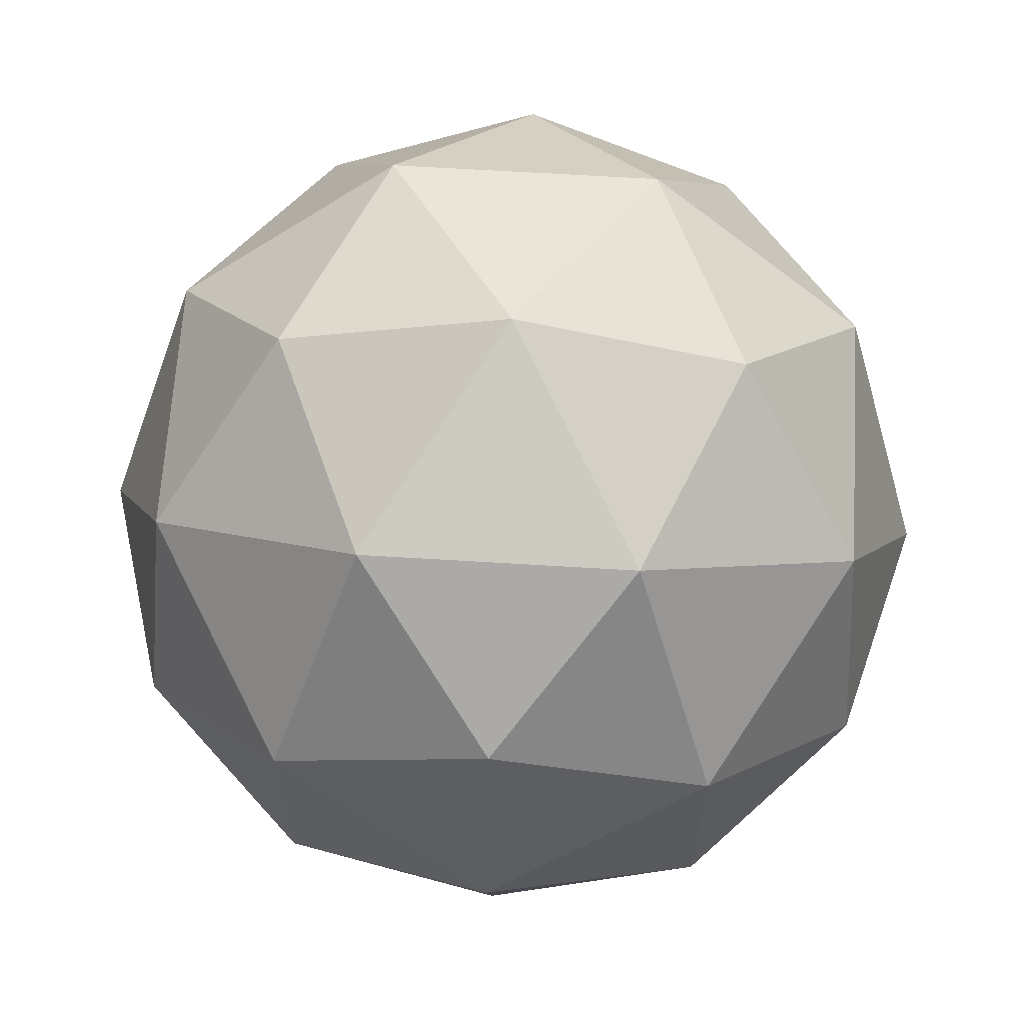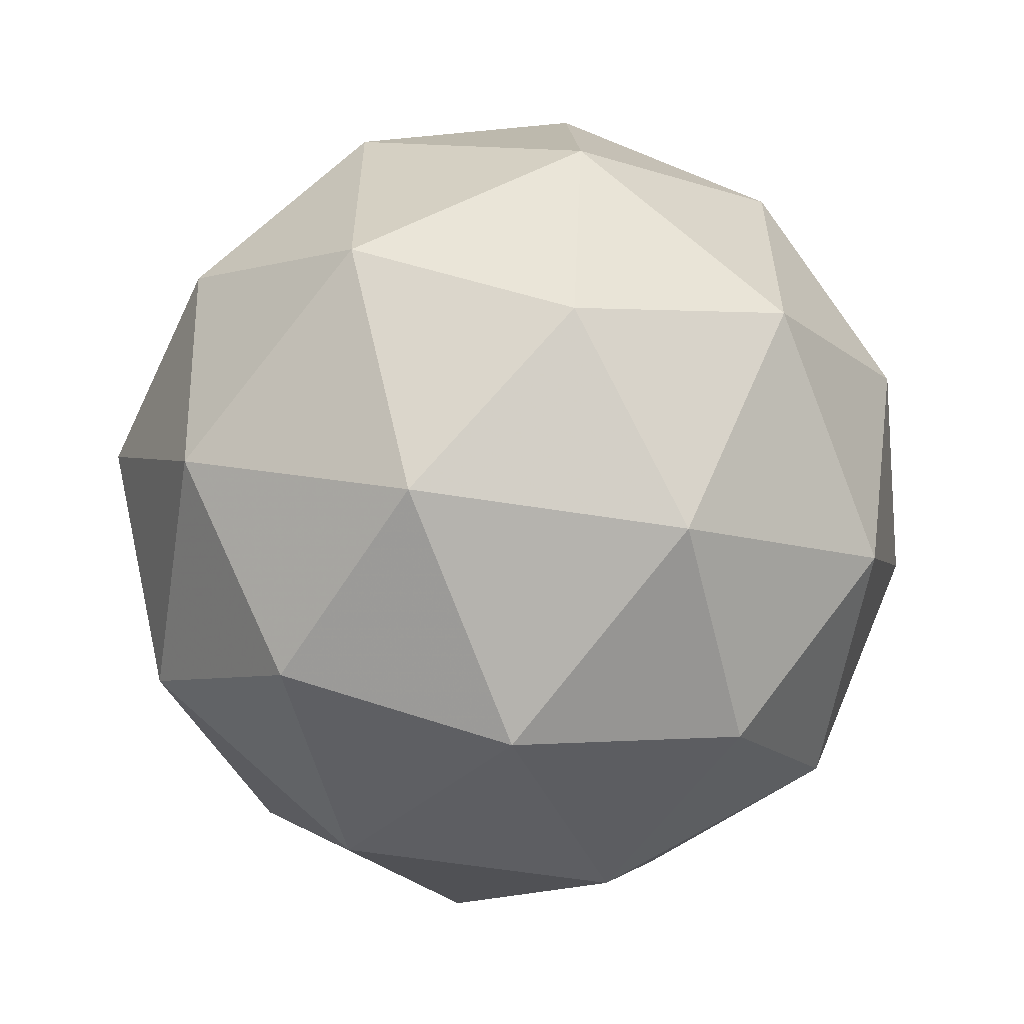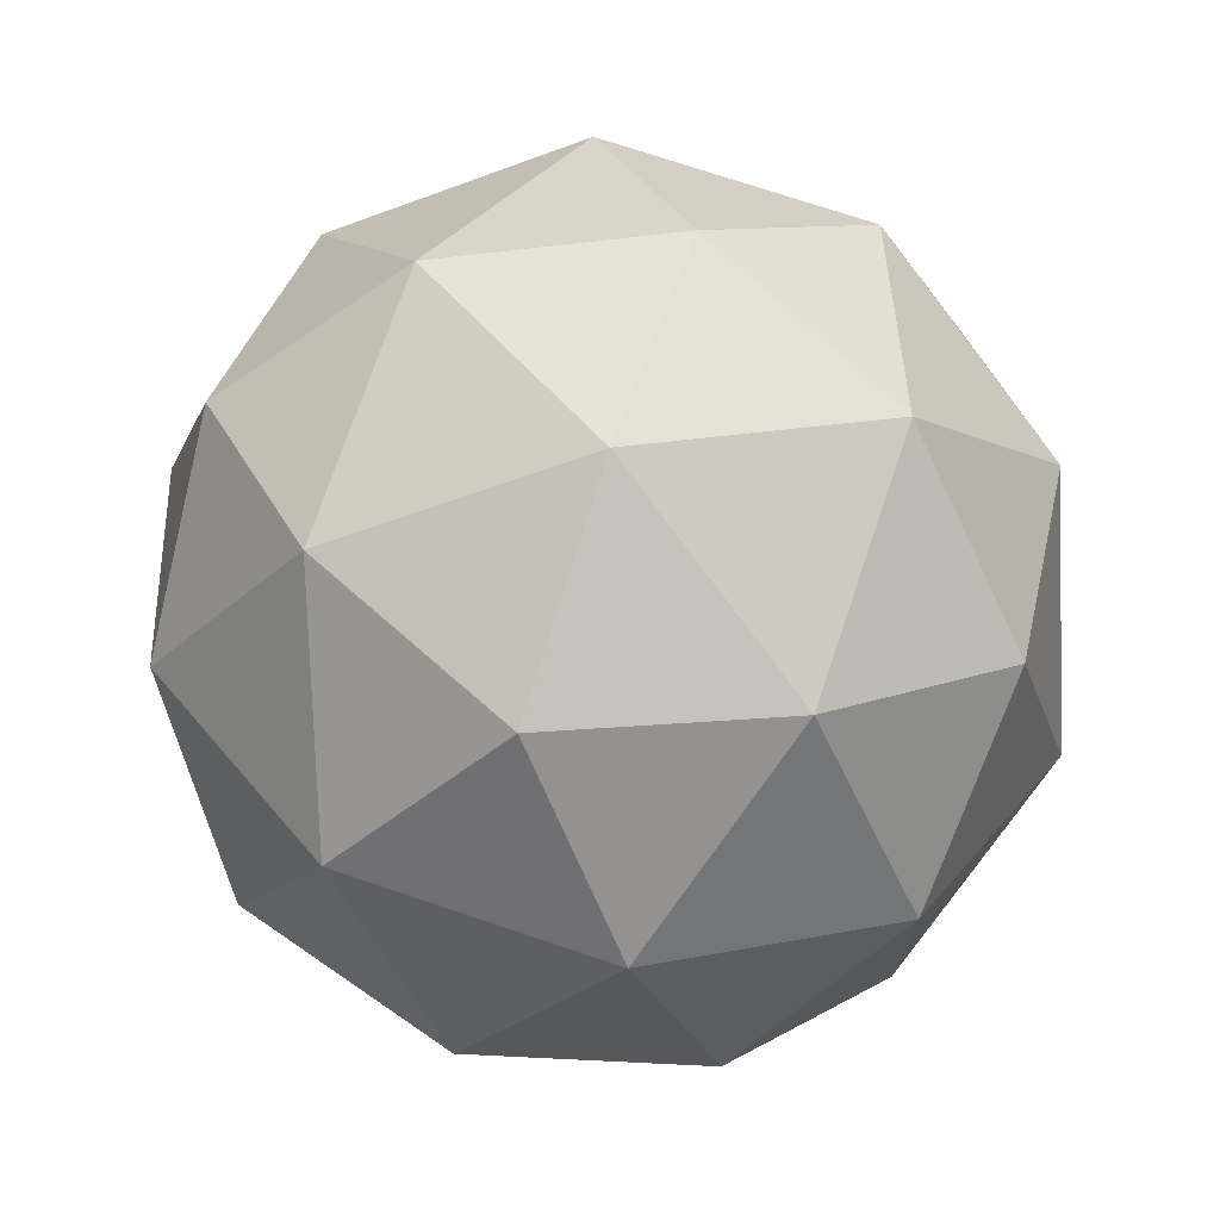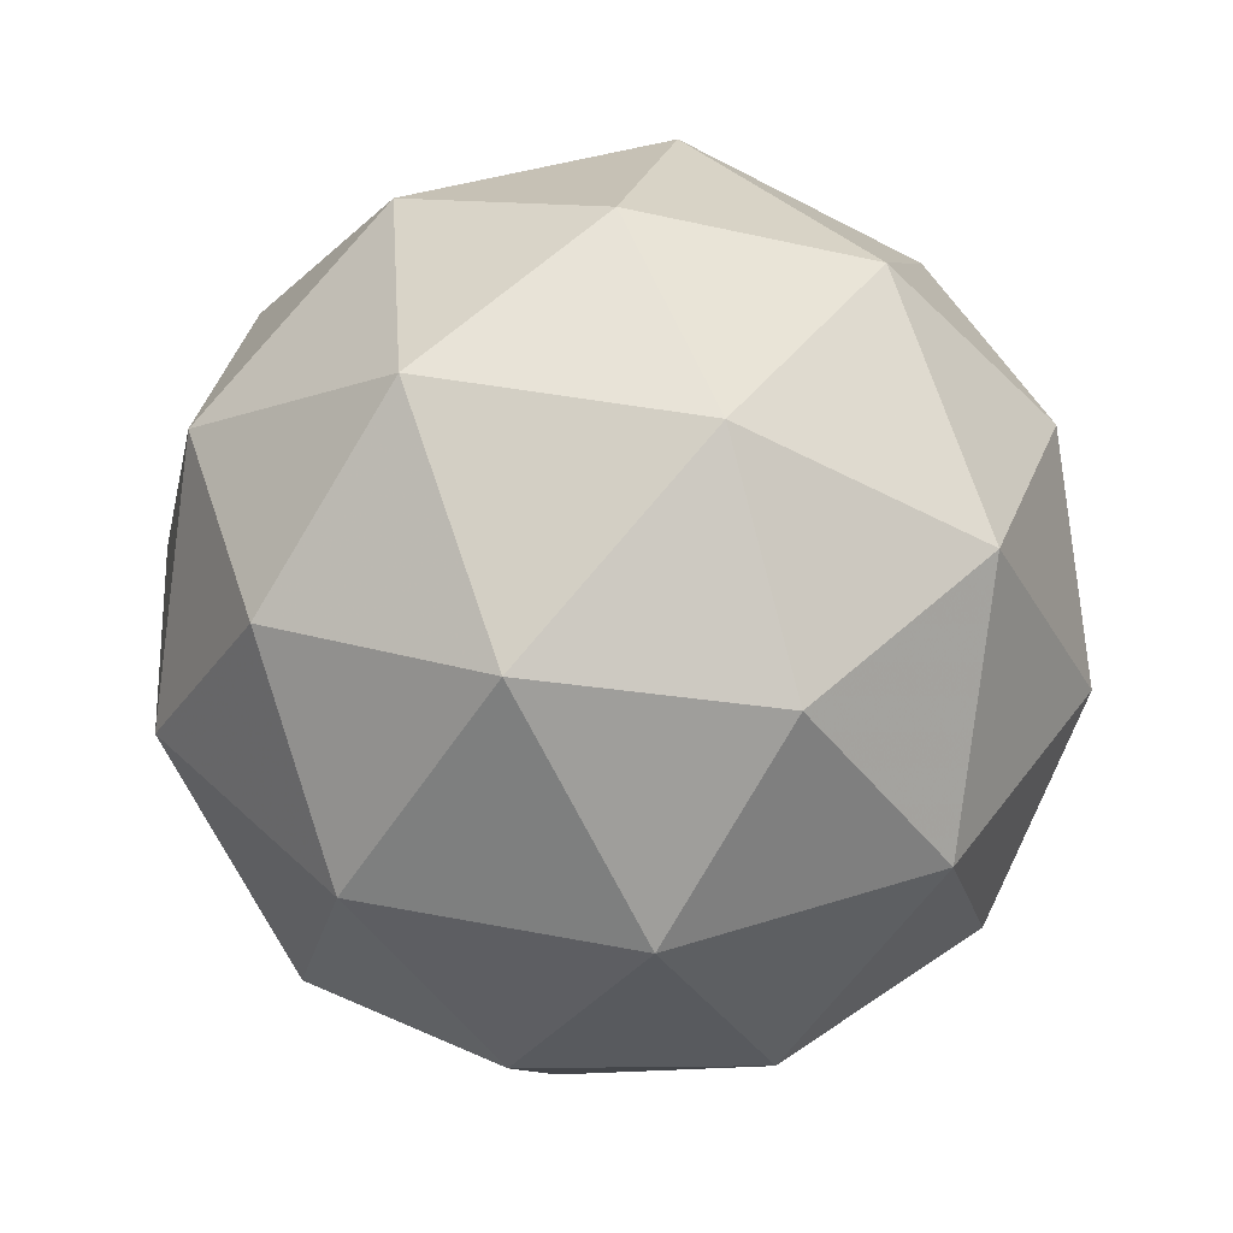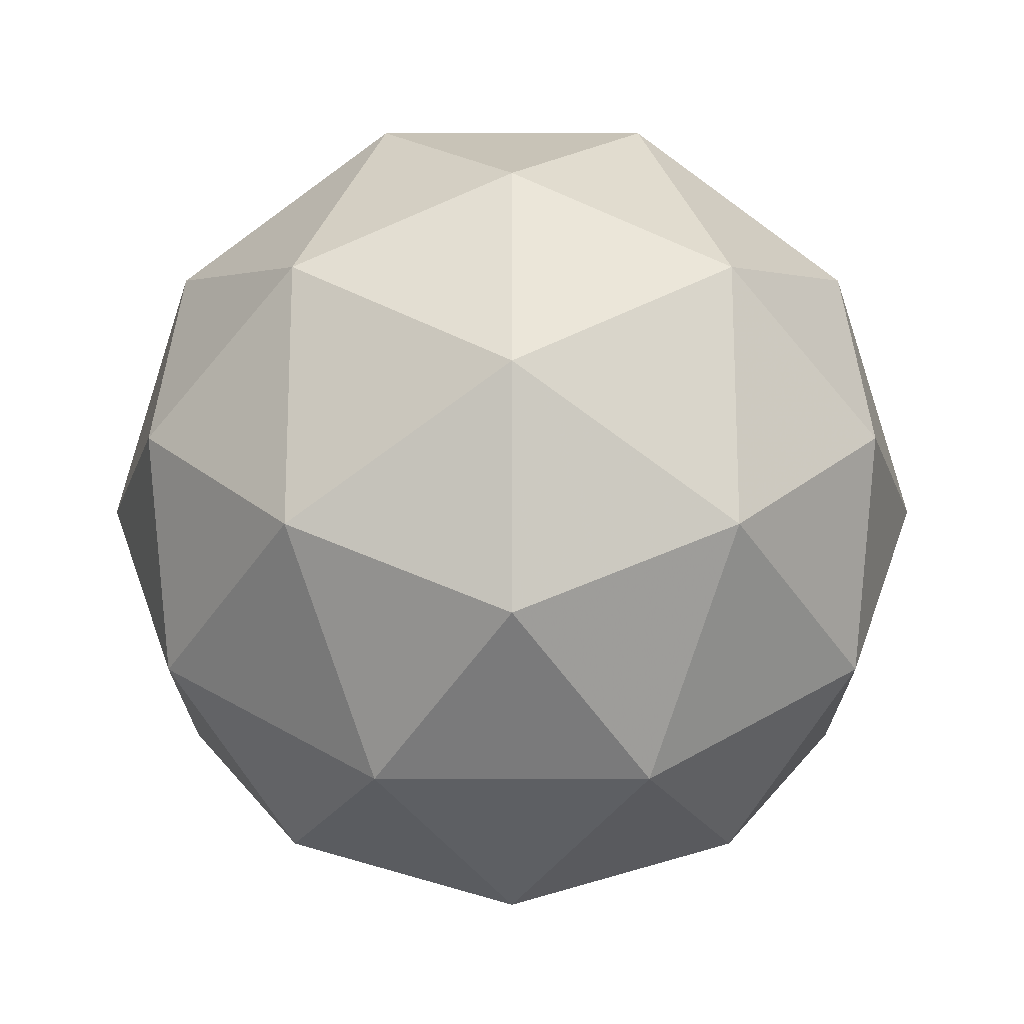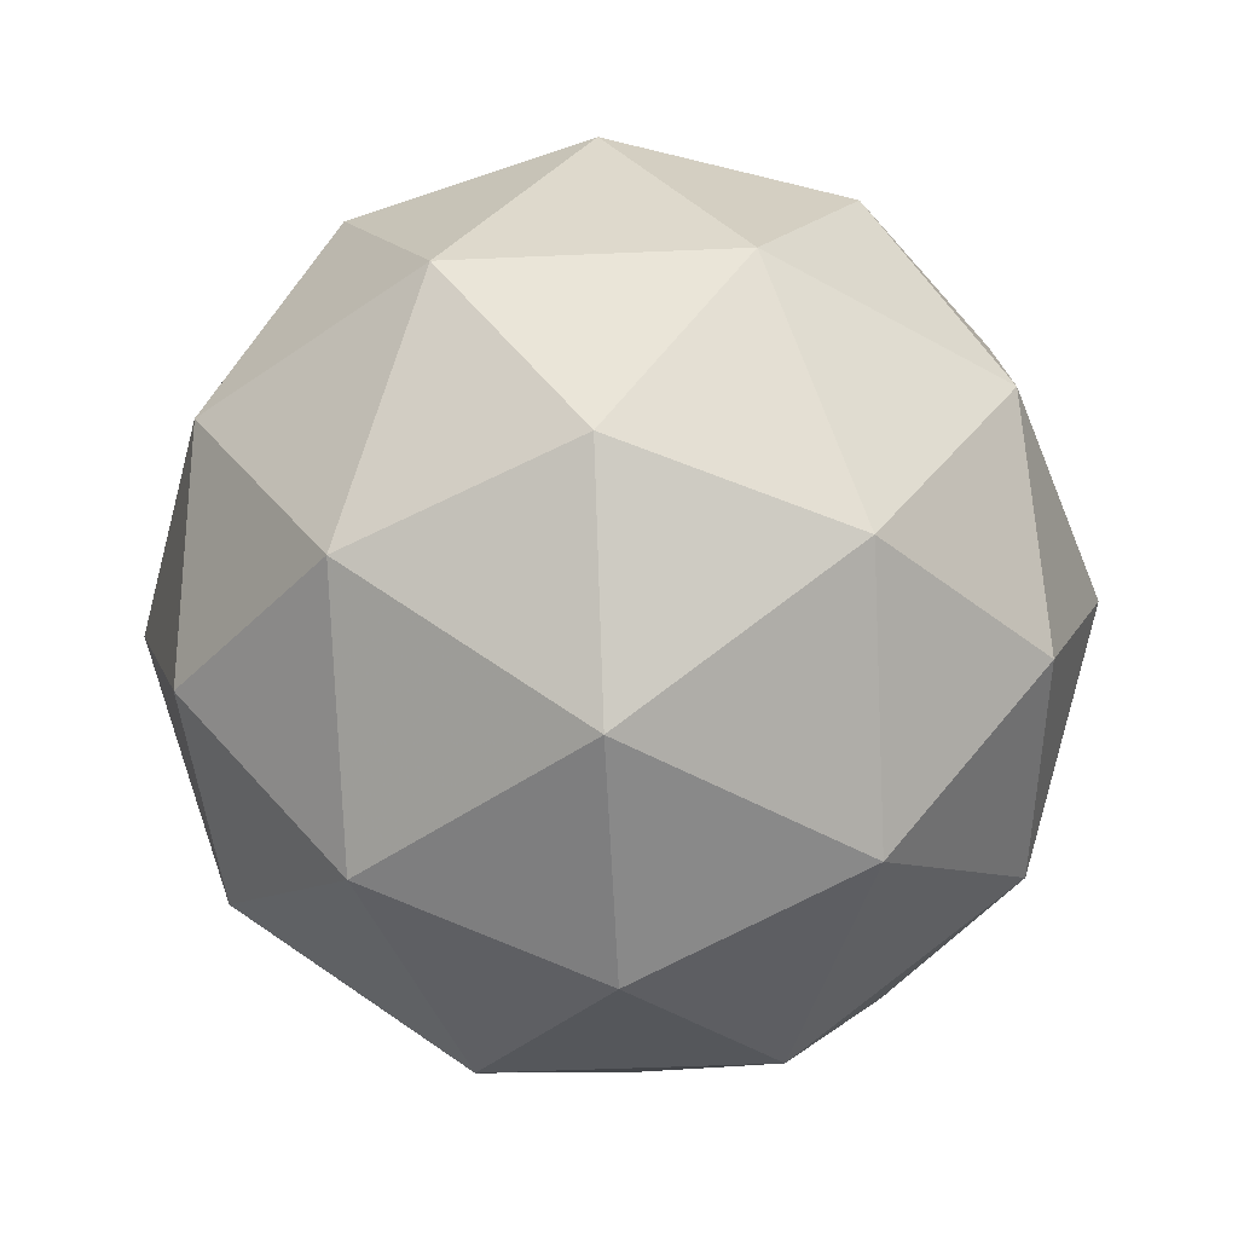
<metadata>
{"format":"obj","ext":"obj","renderer":"f3d","projection":"perspective","resolution":1024,"background":"white","views":[{"elev":65.0,"azim":-118.2,"up":"+Z"},{"elev":-59.0,"azim":-131.0,"up":"+Z"},{"elev":72.8,"azim":-13.1,"up":"+Z"},{"elev":38.8,"azim":-148.1,"up":"+Y"},{"elev":39.1,"azim":-126.0,"up":"+Y"},{"elev":-46.4,"azim":56.9,"up":"+Y"}]}
</metadata>
<code>
g ALMR-i6-g147-s1036
v 9889 3553 8022
v 9978 3585 8087
v 9855 3585 8127
v 1.004e+04 3669 8133
v 1.007e+04 3653 8022
v 9778 3585 8022
v 9855 3585 7917
v 9978 3585 7957
v 1.009e+04 3763 8087
v 9831 3669 8201
v 9944 3653 8192
v 9889 3763 8232
v 9701 3669 8022
v 9744 3653 8127
v 9689 3763 8087
v 9831 3669 7844
v 9744 3653 7917
v 9765 3763 7852
v 1.004e+04 3669 7912
v 9944 3653 7852
v 1.001e+04 3763 7852
v 1.001e+04 3763 8192
v 9765 3763 8192
v 9689 3763 7957
v 9889 3763 7812
v 1.009e+04 3763 7957
v 9947 3857 8201
v 1.003e+04 3874 8127
v 9923 3942 8127
v 9737 3857 8133
v 9834 3874 8192
v 9800 3942 8087
v 9737 3857 7912
v 9710 3874 8022
v 9800 3942 7957
v 9947 3857 7844
v 9834 3874 7852
v 9923 3942 7917
v 1.008e+04 3857 8022
v 1.003e+04 3874 7917
v 9999 3942 8022
v 9889 3973 8022
f 1 2 3
f 4 2 5
f 1 3 6
f 1 6 7
f 1 7 8
f 4 5 9
f 10 11 12
f 13 14 15
f 16 17 18
f 19 20 21
f 4 9 22
f 10 12 23
f 13 15 24
f 16 18 25
f 19 21 26
f 27 28 29
f 30 31 32
f 33 34 35
f 36 37 38
f 39 40 41
f 41 38 42
f 41 40 38
f 40 36 38
f 38 35 42
f 38 37 35
f 37 33 35
f 35 32 42
f 35 34 32
f 34 30 32
f 32 29 42
f 32 31 29
f 31 27 29
f 29 41 42
f 29 28 41
f 28 39 41
f 26 40 39
f 26 21 40
f 21 36 40
f 25 37 36
f 25 18 37
f 18 33 37
f 24 34 33
f 24 15 34
f 15 30 34
f 23 31 30
f 23 12 31
f 12 27 31
f 22 28 27
f 22 9 28
f 9 39 28
f 21 25 36
f 21 20 25
f 20 16 25
f 18 24 33
f 18 17 24
f 17 13 24
f 15 23 30
f 15 14 23
f 14 10 23
f 12 22 27
f 12 11 22
f 11 4 22
f 9 26 39
f 9 5 26
f 5 19 26
f 8 20 19
f 8 7 20
f 7 16 20
f 7 17 16
f 7 6 17
f 6 13 17
f 6 14 13
f 6 3 14
f 3 10 14
f 5 8 19
f 5 2 8
f 2 1 8
f 3 11 10
f 3 2 11
f 2 4 11
f 2 4 11

</code>
